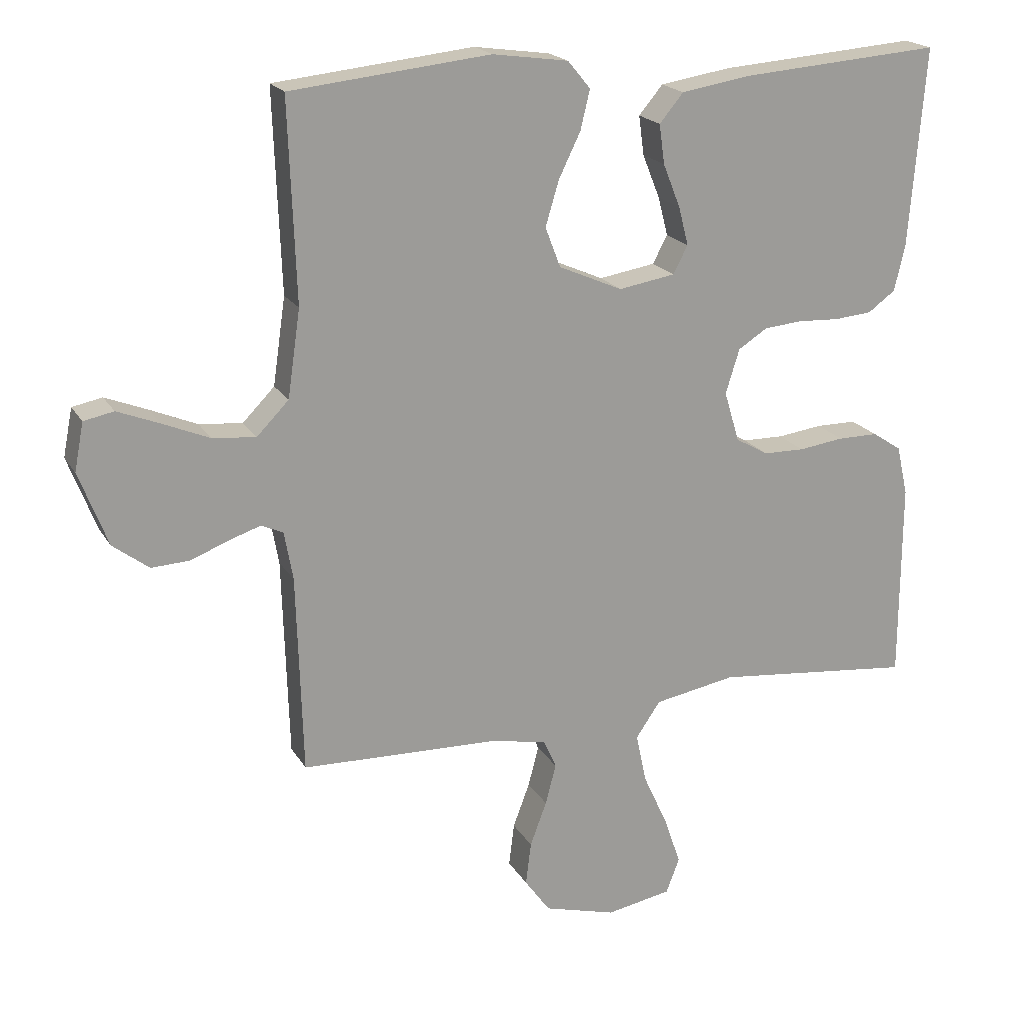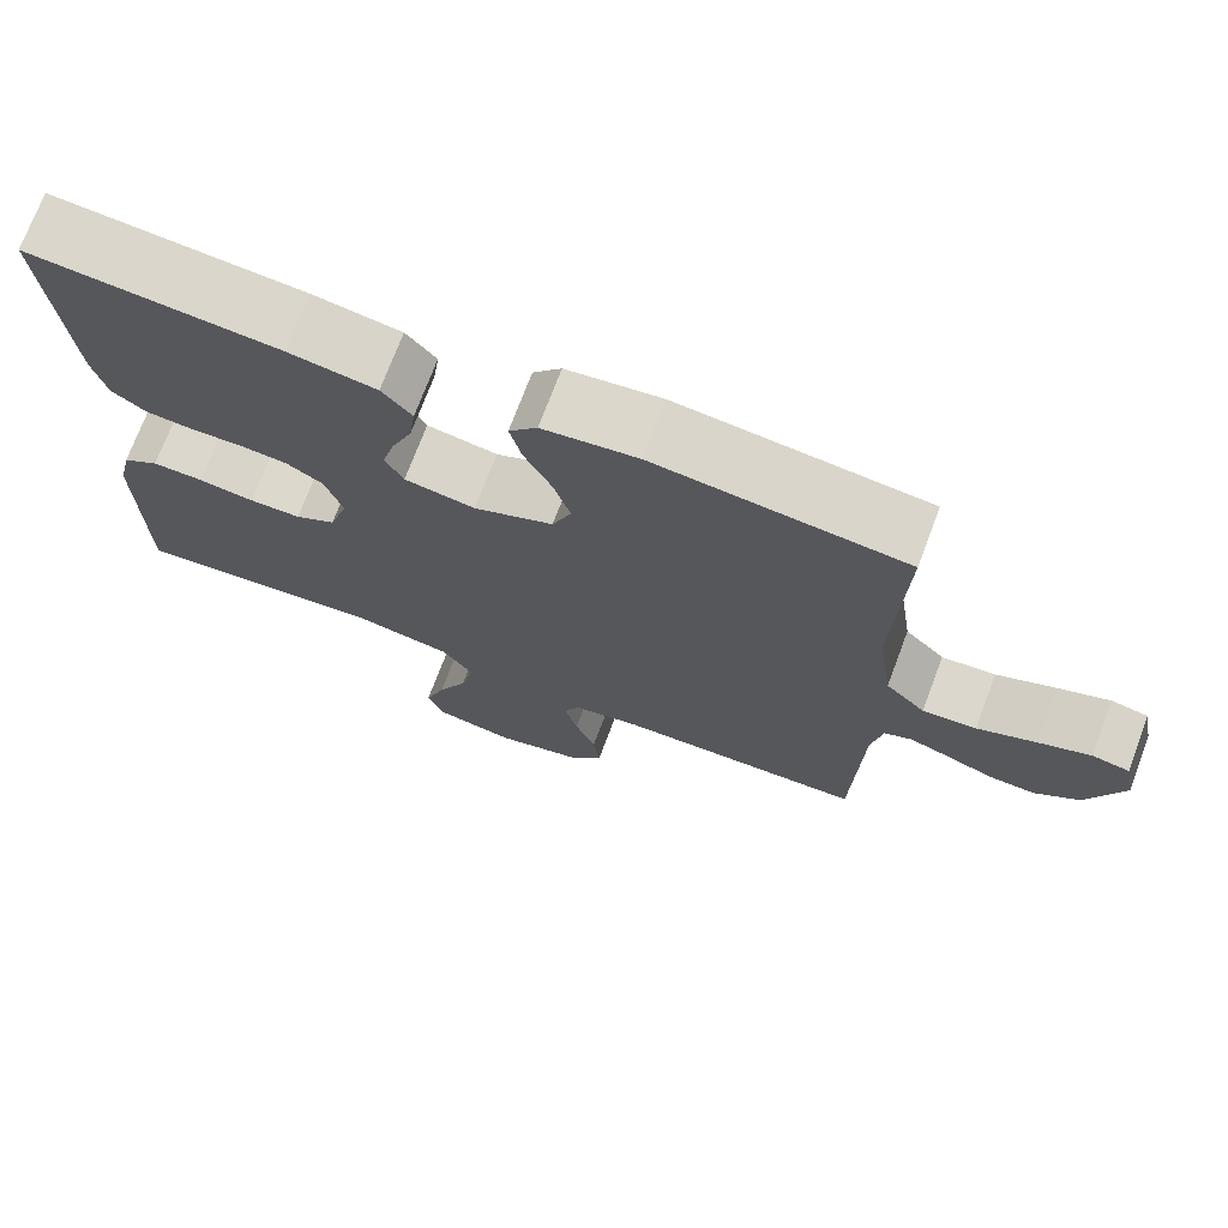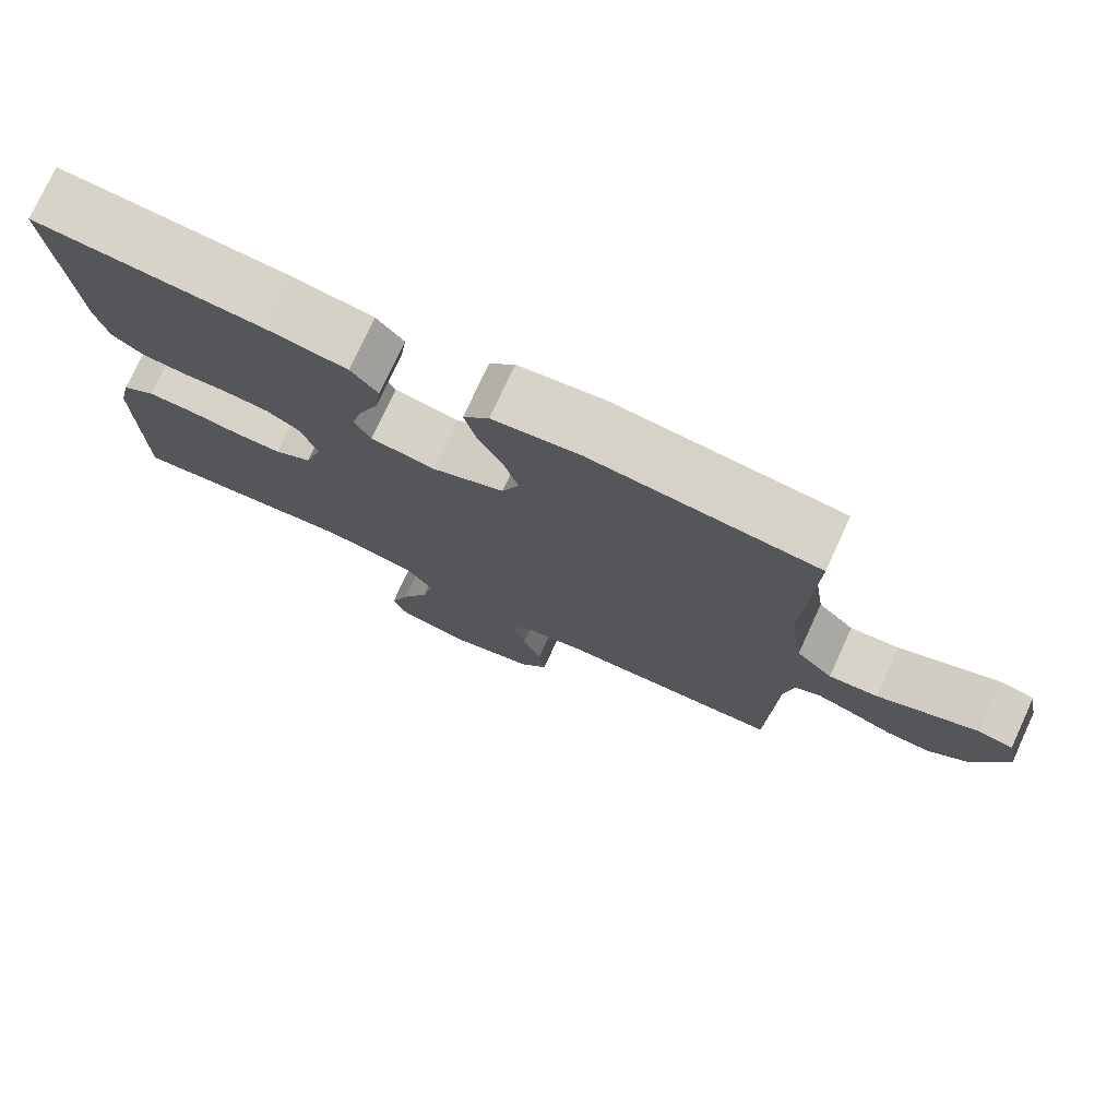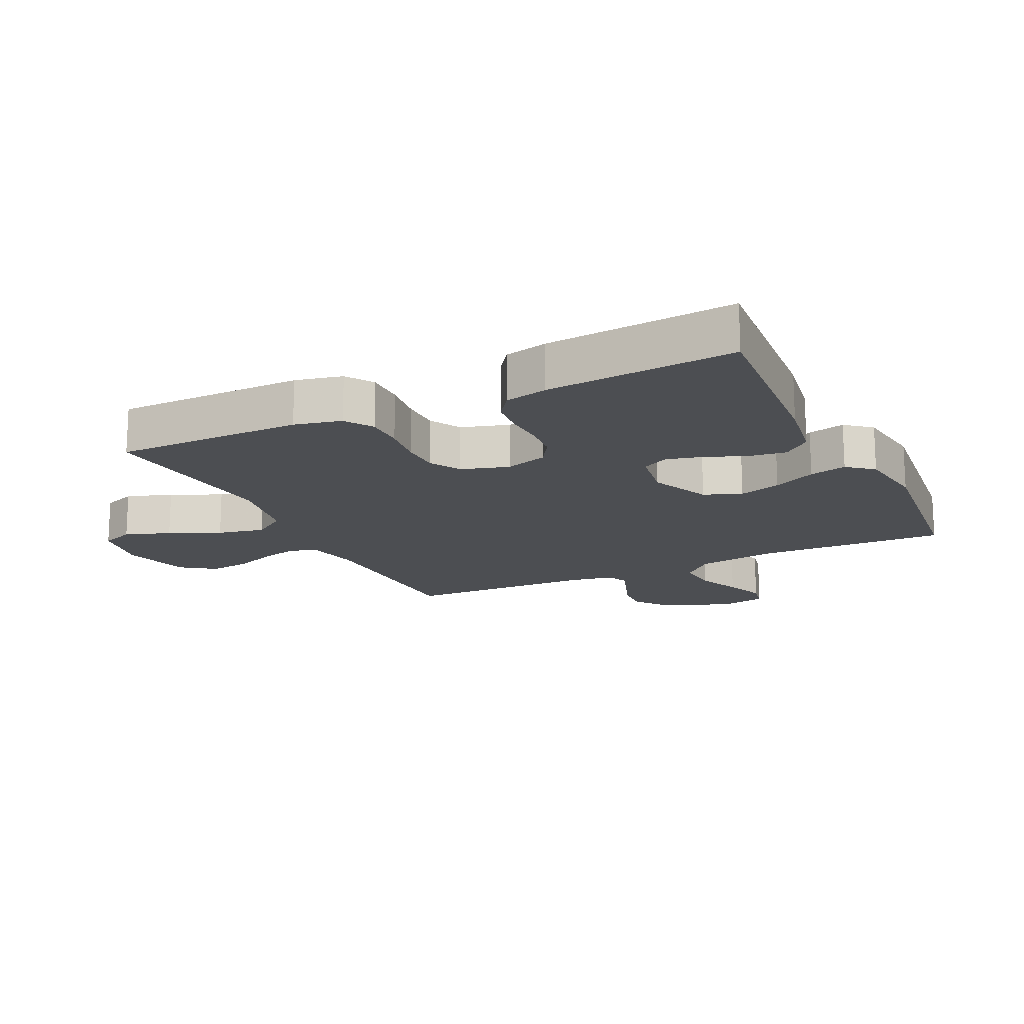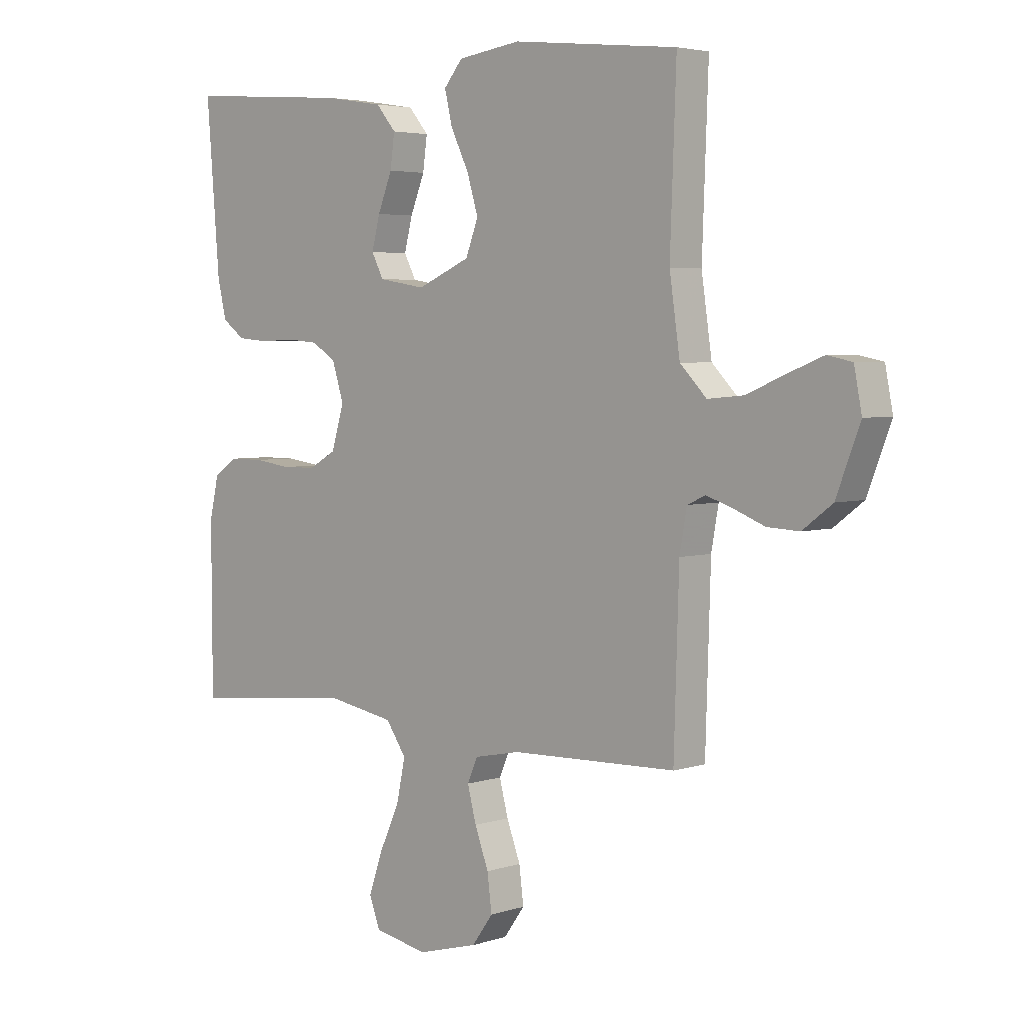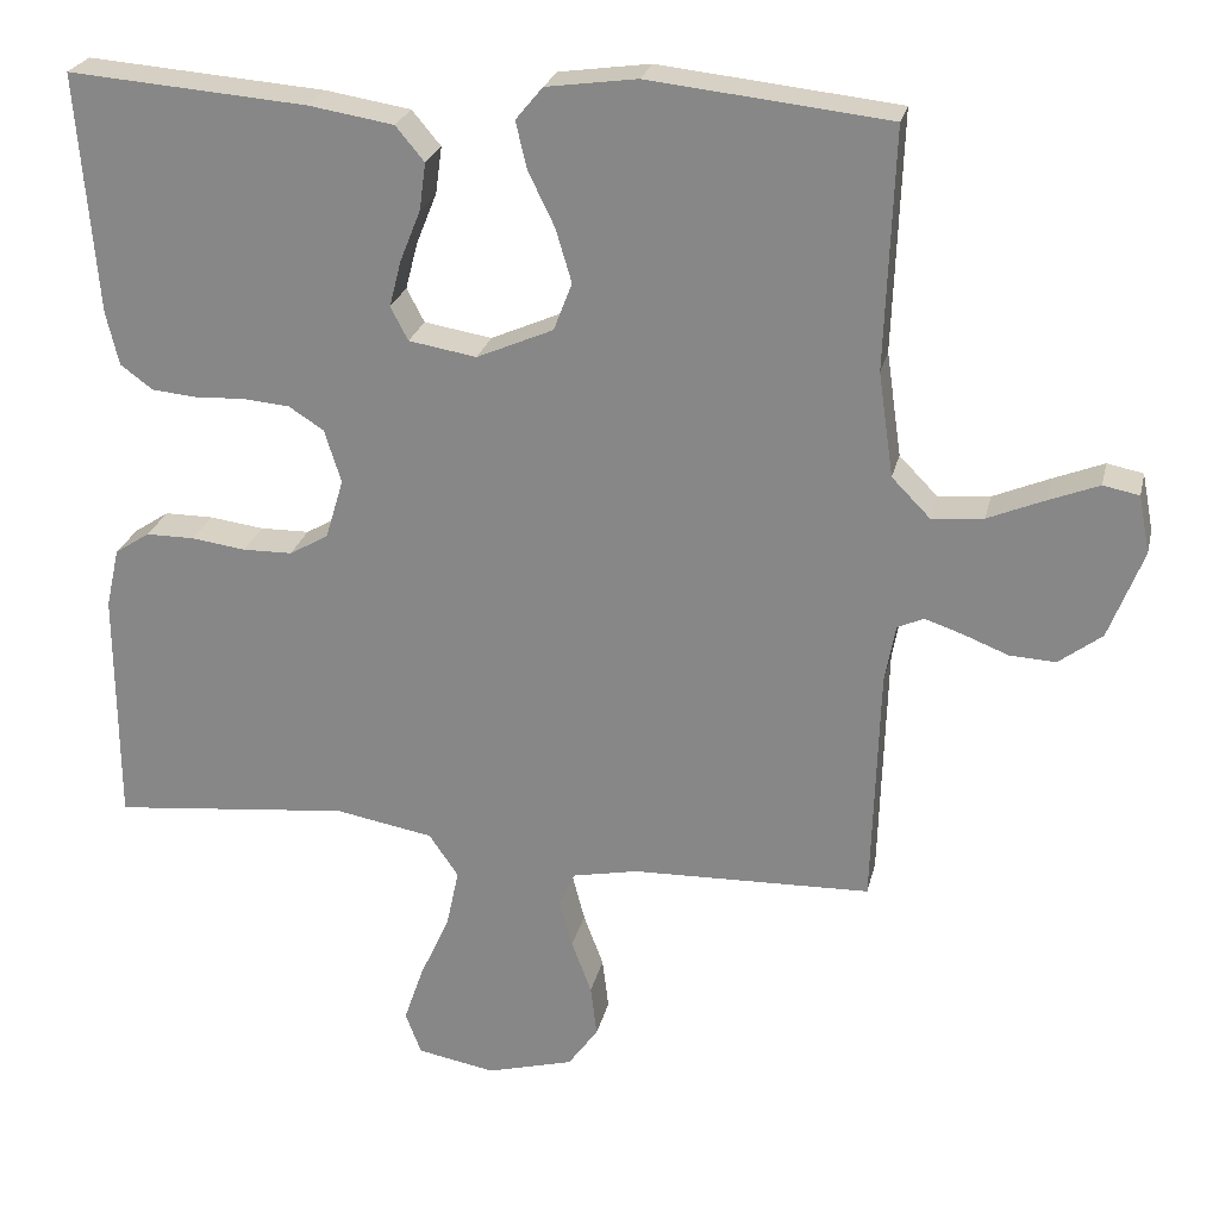
<metadata>
{"format":"obj","ext":"obj","renderer":"f3d","projection":"perspective","resolution":1024,"background":"white","views":[{"elev":19.6,"azim":157.9,"up":"+Z"},{"elev":72.8,"azim":20.6,"up":"+Z"},{"elev":76.2,"azim":24.7,"up":"+Z"},{"elev":-16.5,"azim":-64.3,"up":"+Y"},{"elev":4.1,"azim":43.4,"up":"+Z"},{"elev":24.9,"azim":12.8,"up":"+Z"}]}
</metadata>
<code>
v -0.5 0.07 -0.5
v -0.501 0.07 -0.2
v -0.484 0.07 -0.125
v -0.44 0.07 -0.096
v -0.379 0.07 -0.096
v -0.311 0.07 -0.105
v -0.249 0.07 -0.104
v -0.2 0.07 -0.076
v -0.177 0.07 0
v -0.198 0.07 0.067
v -0.242 0.07 0.095
v -0.3 0.07 0.1
v -0.362 0.07 0.097
v -0.419 0.07 0.102
v -0.46 0.07 0.132
v -0.476 0.07 0.2
v -0.5 0.07 0.5
v -0.2 0.07 0.477
v -0.094 0.07 0.46
v -0.058 0.07 0.417
v -0.066 0.07 0.358
v -0.092 0.07 0.293
v -0.107 0.07 0.235
v -0.085 0.07 0.193
v 0 0.07 0.179
v 0.096 0.07 0.221
v 0.119 0.07 0.281
v 0.099 0.07 0.348
v 0.066 0.07 0.416
v 0.052 0.07 0.475
v 0.086 0.07 0.516
v 0.2 0.07 0.532
v 0.5 0.07 0.5
v 0.489 0.07 0.2
v 0.508 0.07 0.069
v 0.556 0.07 0.02
v 0.621 0.07 0.026
v 0.692 0.07 0.056
v 0.755 0.07 0.081
v 0.8 0.07 0.072
v 0.814 0.07 0
v 0.771 0.07 -0.112
v 0.717 0.07 -0.153
v 0.659 0.07 -0.15
v 0.603 0.07 -0.128
v 0.555 0.07 -0.112
v 0.522 0.07 -0.127
v 0.509 0.07 -0.2
v 0.5 0.07 -0.5
v 0.2 0.07 -0.509
v 0.117 0.07 -0.526
v 0.098 0.07 -0.569
v 0.114 0.07 -0.63
v 0.139 0.07 -0.697
v 0.147 0.07 -0.762
v 0.109 0.07 -0.815
v 0 0.07 -0.845
v -0.098 0.07 -0.827
v -0.118 0.07 -0.774
v -0.093 0.07 -0.701
v -0.056 0.07 -0.62
v -0.04 0.07 -0.545
v -0.077 0.07 -0.491
v -0.2 0.07 -0.469
v -0.5 0 -0.5
v -0.501 0 -0.2
v -0.484 0 -0.125
v -0.44 0 -0.096
v -0.379 0 -0.096
v -0.311 0 -0.105
v -0.249 0 -0.104
v -0.2 0 -0.076
v -0.177 0 0
v -0.198 0 0.067
v -0.242 0 0.095
v -0.3 0 0.1
v -0.362 0 0.097
v -0.419 0 0.102
v -0.46 0 0.132
v -0.476 0 0.2
v -0.5 0 0.5
v -0.2 0 0.477
v -0.094 0 0.46
v -0.058 0 0.417
v -0.066 0 0.358
v -0.092 0 0.293
v -0.107 0 0.235
v -0.085 0 0.193
v 0 0 0.179
v 0.096 0 0.221
v 0.119 0 0.281
v 0.099 0 0.348
v 0.066 0 0.416
v 0.052 0 0.475
v 0.086 0 0.516
v 0.2 0 0.532
v 0.5 0 0.5
v 0.489 0 0.2
v 0.508 0 0.069
v 0.556 0 0.02
v 0.621 0 0.026
v 0.692 0 0.056
v 0.755 0 0.081
v 0.8 0 0.072
v 0.814 0 0
v 0.771 0 -0.112
v 0.717 0 -0.153
v 0.659 0 -0.15
v 0.603 0 -0.128
v 0.555 0 -0.112
v 0.522 0 -0.127
v 0.509 0 -0.2
v 0.5 0 -0.5
v 0.2 0 -0.509
v 0.117 0 -0.526
v 0.098 0 -0.569
v 0.114 0 -0.63
v 0.139 0 -0.697
v 0.147 0 -0.762
v 0.109 0 -0.815
v 0 0 -0.845
v -0.098 0 -0.827
v -0.118 0 -0.774
v -0.093 0 -0.701
v -0.056 0 -0.62
v -0.04 0 -0.545
v -0.077 0 -0.491
v -0.2 0 -0.469
f 59 60 61
f 58 59 61
f 57 58 61
f 56 57 61
f 55 56 61
f 54 55 61
f 53 54 61
f 52 53 61 62
f 51 52 62 63
f 48 49 50
f 50 51 63
f 48 50 63
f 47 48 63
f 43 44 45
f 42 43 45
f 41 42 45
f 40 41 45
f 39 40 45
f 38 39 45
f 37 38 45
f 36 37 45 46
f 35 36 46 47
f 32 33 34
f 31 32 34
f 30 31 34
f 29 30 34
f 28 29 34
f 34 35 47
f 28 34 47
f 27 28 47
f 20 21 22
f 19 20 22
f 18 19 22
f 17 18 22
f 16 17 22
f 15 16 22
f 14 15 22
f 13 14 22
f 12 13 22
f 11 12 22 23
f 10 11 23 24
f 4 5 6
f 3 4 6
f 2 3 6
f 1 2 6
f 64 1 6
f 64 6 7
f 63 64 7 8
f 26 27 47 63
f 63 8 9
f 26 63 9
f 25 26 9
f 9 10 24 25
f 125 124 123
f 125 123 122
f 125 122 121
f 125 121 120
f 125 120 119
f 125 119 118
f 125 118 117
f 126 125 117 116
f 127 126 116 115
f 114 113 112
f 127 115 114
f 127 114 112
f 127 112 111
f 109 108 107
f 109 107 106
f 109 106 105
f 109 105 104
f 109 104 103
f 109 103 102
f 109 102 101
f 110 109 101 100
f 111 110 100 99
f 98 97 96
f 98 96 95
f 98 95 94
f 98 94 93
f 98 93 92
f 111 99 98
f 111 98 92
f 111 92 91
f 86 85 84
f 86 84 83
f 86 83 82
f 86 82 81
f 86 81 80
f 86 80 79
f 86 79 78
f 86 78 77
f 86 77 76
f 87 86 76 75
f 88 87 75 74
f 70 69 68
f 70 68 67
f 70 67 66
f 70 66 65
f 70 65 128
f 71 70 128
f 72 71 128 127
f 127 111 91 90
f 73 72 127
f 73 127 90
f 73 90 89
f 89 88 74 73
f 1 65 66 2
f 2 66 67 3
f 3 67 68 4
f 4 68 69 5
f 5 69 70 6
f 6 70 71 7
f 7 71 72 8
f 8 72 73 9
f 9 73 74 10
f 10 74 75 11
f 11 75 76 12
f 12 76 77 13
f 13 77 78 14
f 14 78 79 15
f 15 79 80 16
f 16 80 81 17
f 17 81 82 18
f 18 82 83 19
f 19 83 84 20
f 20 84 85 21
f 21 85 86 22
f 22 86 87 23
f 23 87 88 24
f 24 88 89 25
f 25 89 90 26
f 26 90 91 27
f 27 91 92 28
f 28 92 93 29
f 29 93 94 30
f 30 94 95 31
f 31 95 96 32
f 32 96 97 33
f 33 97 98 34
f 34 98 99 35
f 35 99 100 36
f 36 100 101 37
f 37 101 102 38
f 38 102 103 39
f 39 103 104 40
f 40 104 105 41
f 41 105 106 42
f 42 106 107 43
f 43 107 108 44
f 44 108 109 45
f 45 109 110 46
f 46 110 111 47
f 47 111 112 48
f 48 112 113 49
f 49 113 114 50
f 50 114 115 51
f 51 115 116 52
f 52 116 117 53
f 53 117 118 54
f 54 118 119 55
f 55 119 120 56
f 56 120 121 57
f 57 121 122 58
f 58 122 123 59
f 59 123 124 60
f 60 124 125 61
f 61 125 126 62
f 62 126 127 63
f 63 127 128 64
f 64 128 65 1

</code>
